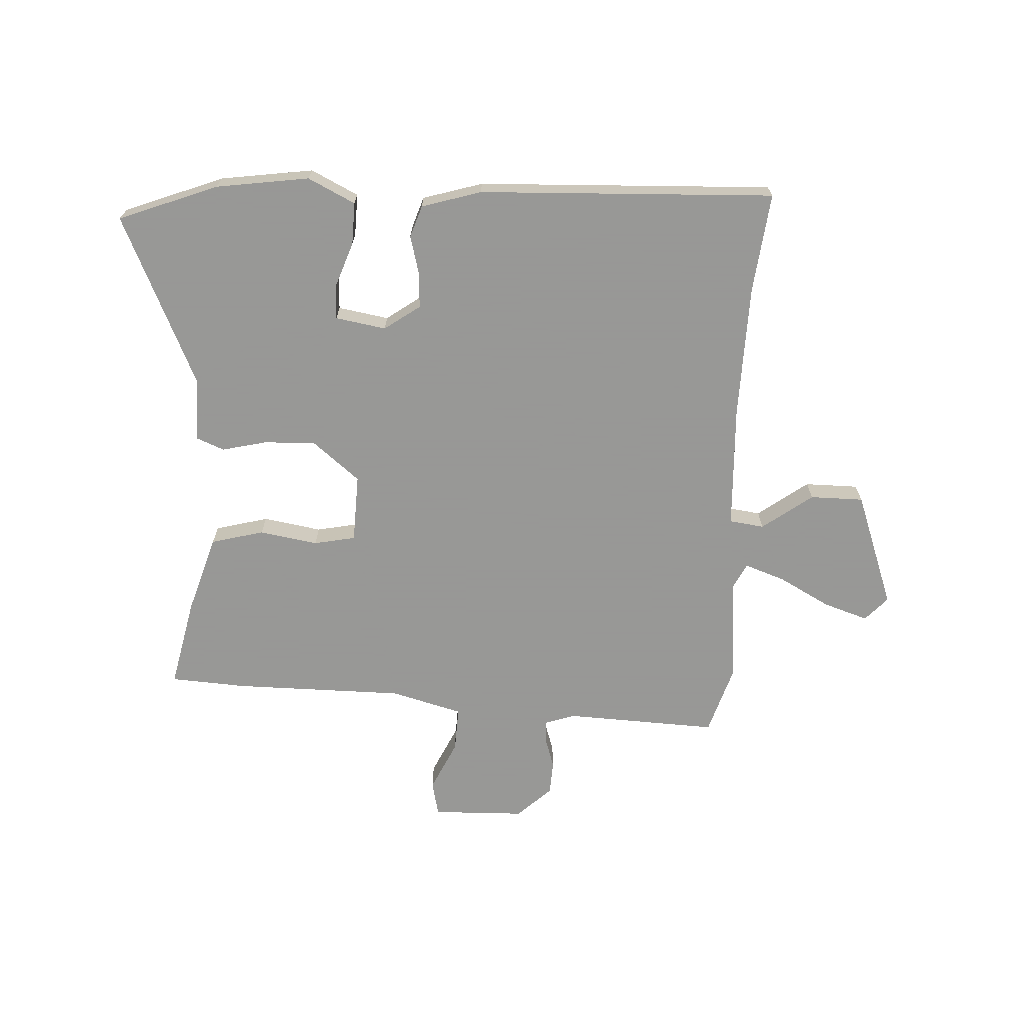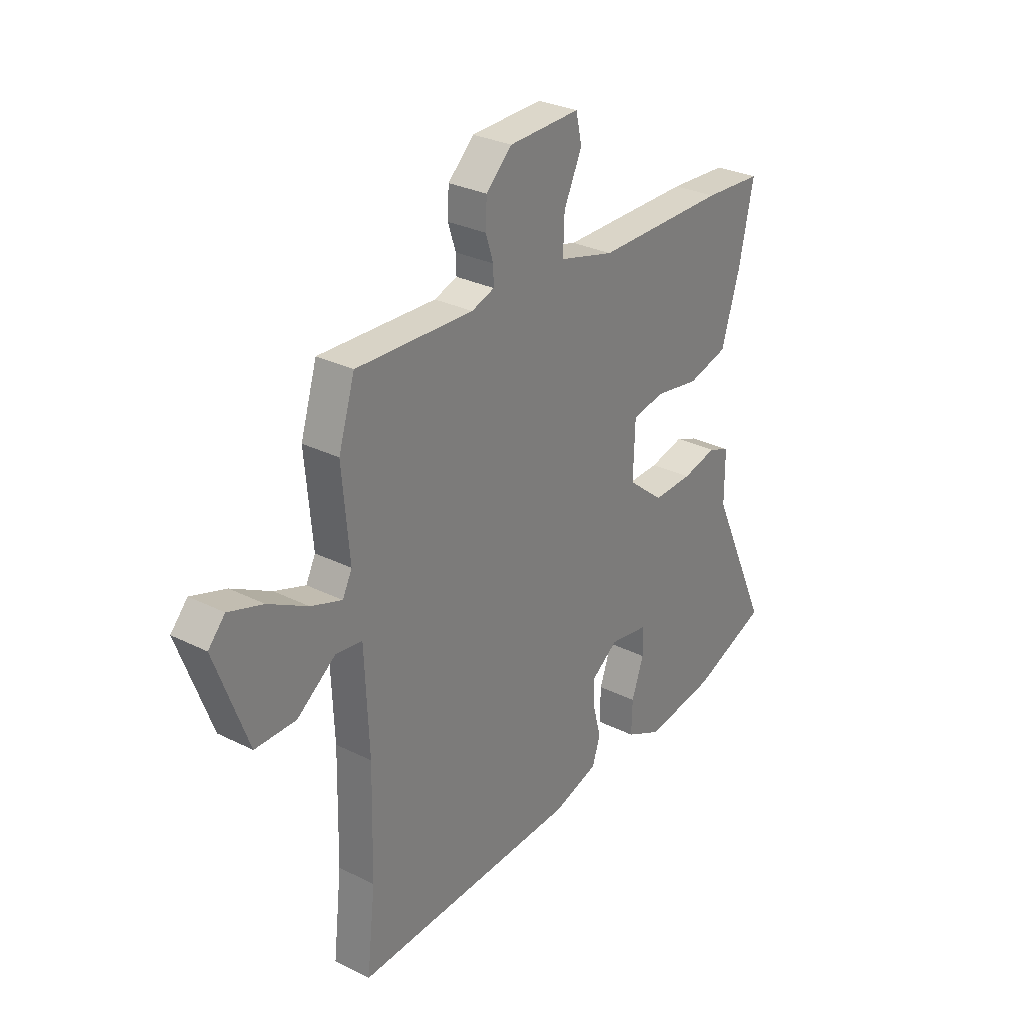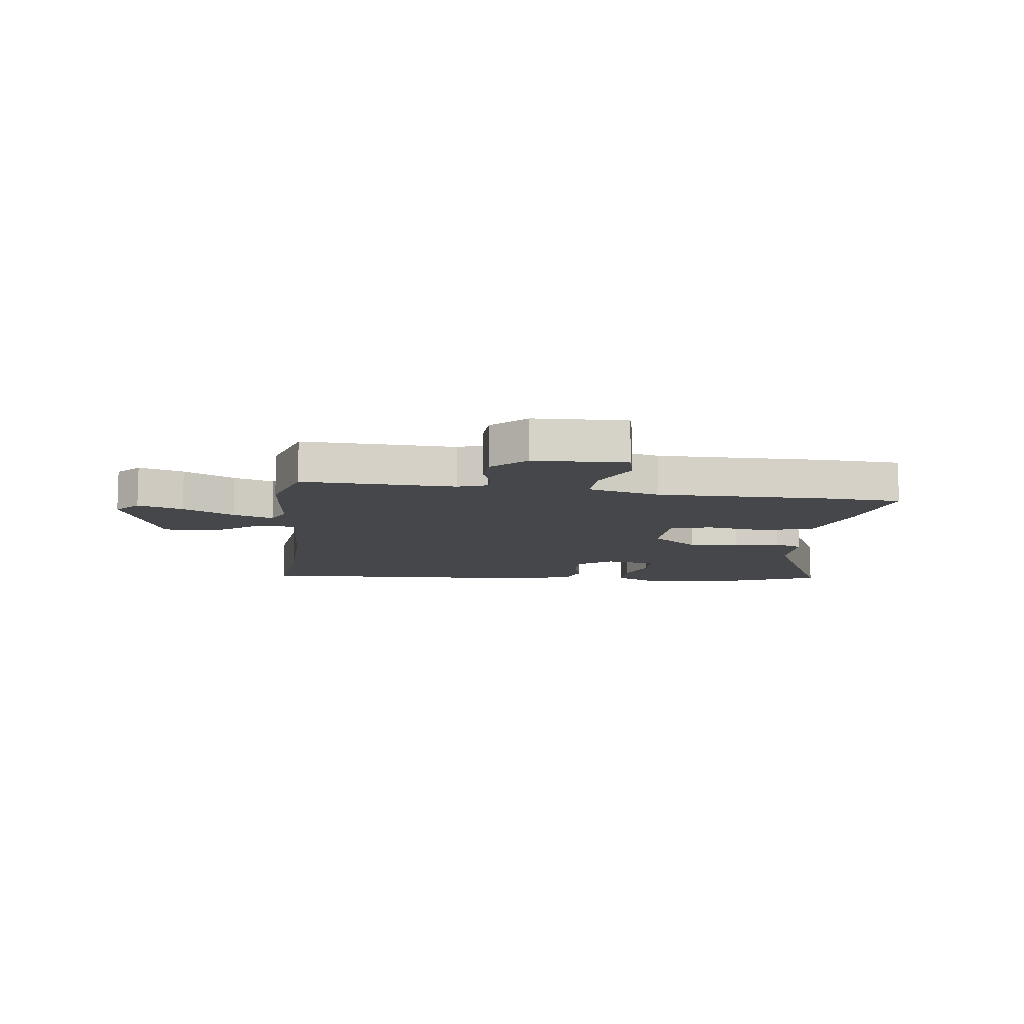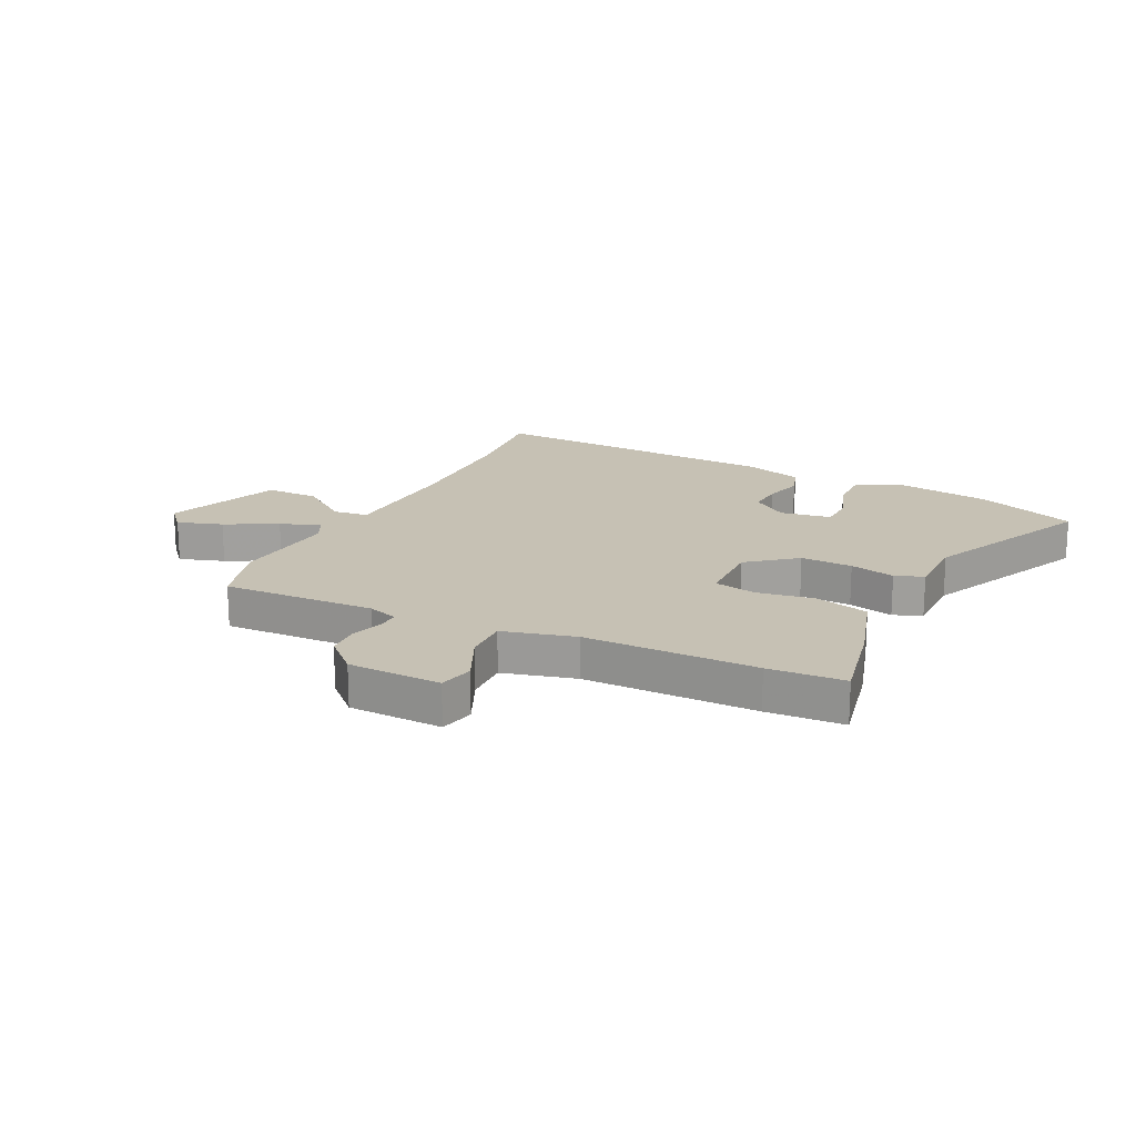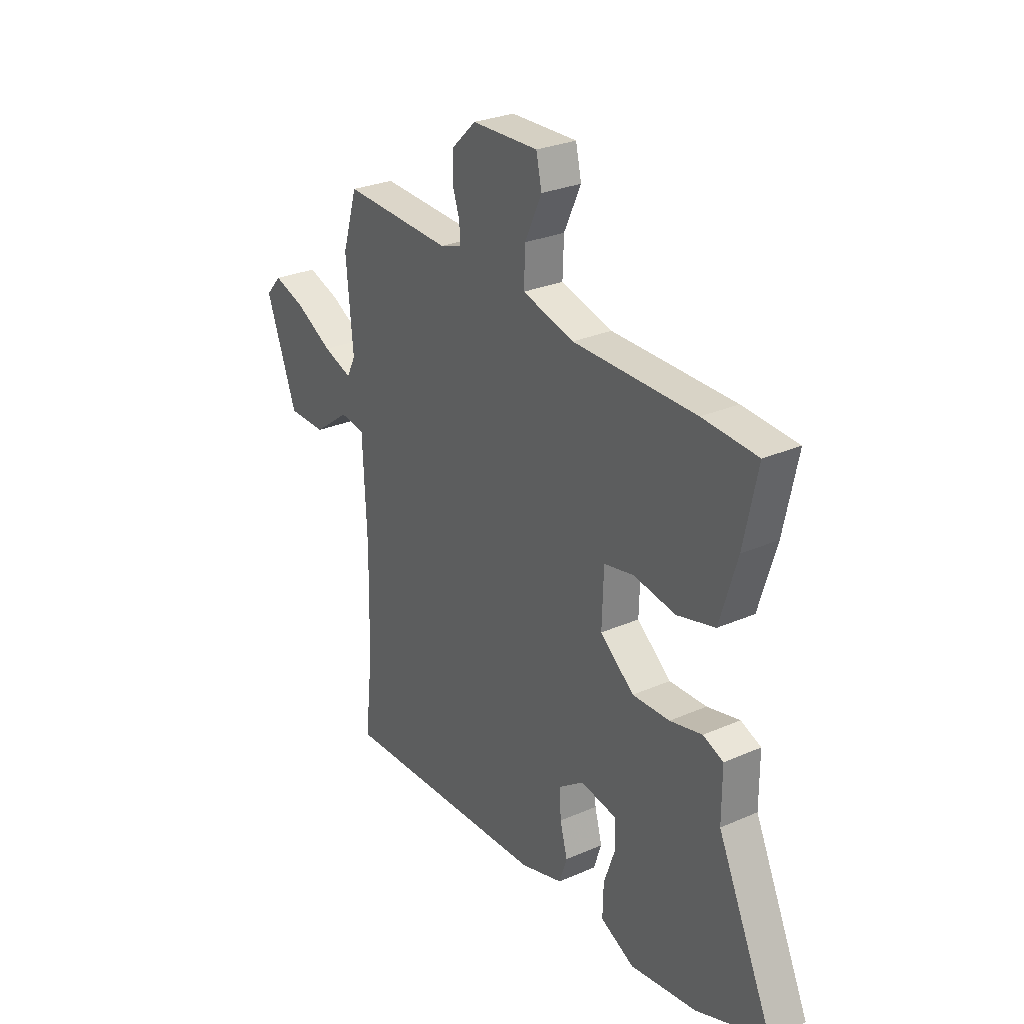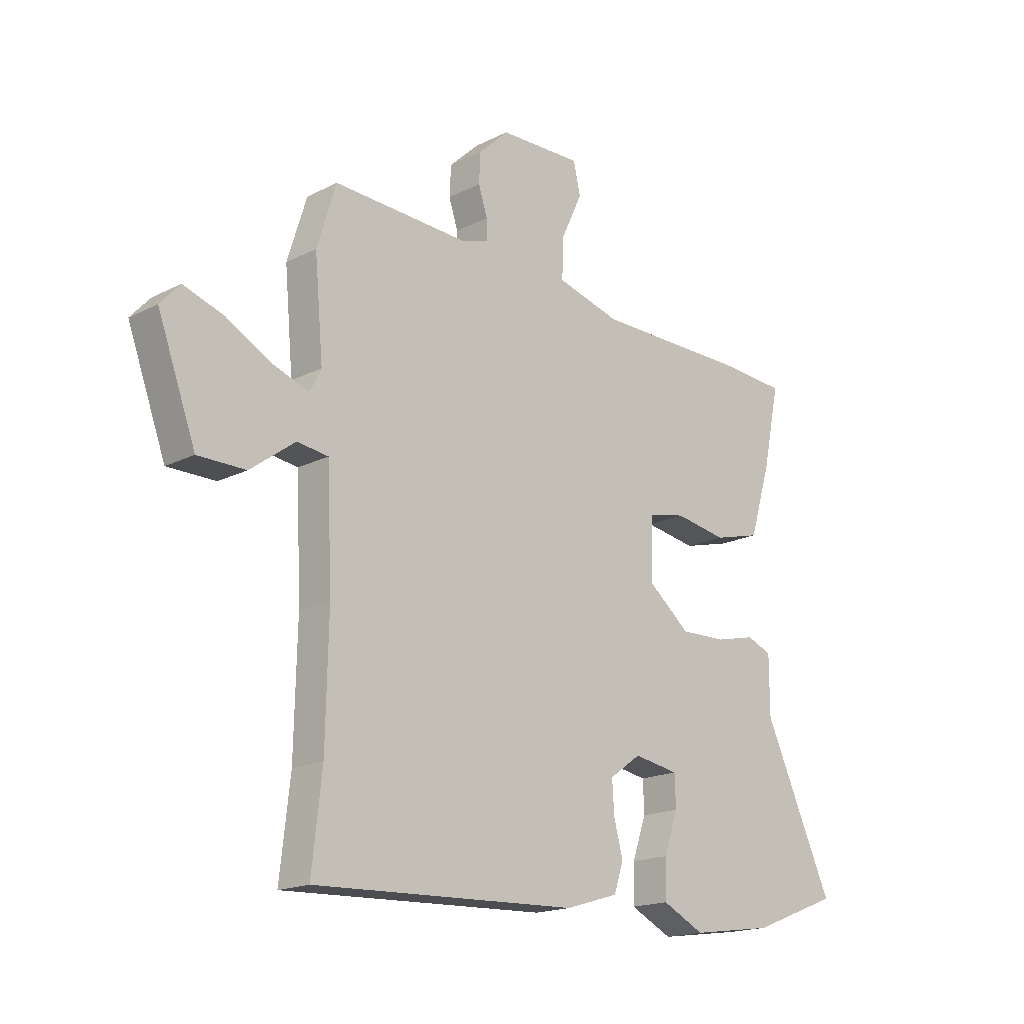
<metadata>
{"format":"obj","ext":"obj","renderer":"f3d","projection":"perspective","resolution":1024,"background":"white","views":[{"elev":-68.4,"azim":176.9,"up":"+Y"},{"elev":29.4,"azim":-53.5,"up":"+Z"},{"elev":-10.4,"azim":-6.8,"up":"+Y"},{"elev":18.5,"azim":26.3,"up":"+Y"},{"elev":28.0,"azim":56.4,"up":"+Z"},{"elev":-17.8,"azim":-45.2,"up":"+Z"}]}
</metadata>
<code>
v 0.449 0.07 0.503
v 0.584 0.07 0.495
v 0.55 0.07 0.335
v 0.507 0.07 0.195
v 0.413 0.07 0.17
v 0.309 0.07 0.187
v 0.235 0.07 0.172
v 0.231 0.07 0.05
v 0.315 0.07 -0.018
v 0.407 0.07 -0.015
v 0.487 0.07 0.004
v 0.537 0.07 -0.016
v 0.537 0.07 -0.131
v 0.675 0.07 -0.432
v 0.499 0.07 -0.5
v 0.334 0.07 -0.524
v 0.25 0.07 -0.483
v 0.252 0.07 -0.408
v 0.28 0.07 -0.328
v 0.278 0.07 -0.266
v 0.188 0.07 -0.251
v 0.125 0.07 -0.296
v 0.129 0.07 -0.36
v 0.147 0.07 -0.427
v 0.128 0.07 -0.484
v 0.022 0.07 -0.516
v -0.504 0.07 -0.538
v -0.484 0.07 -0.36
v -0.479 0.07 -0.124
v -0.489 0.07 0.098
v -0.551 0.07 0.106
v -0.64 0.07 0.04
v -0.735 0.07 0.04
v -0.811 0.07 0.246
v -0.772 0.07 0.289
v -0.692 0.07 0.263
v -0.601 0.07 0.214
v -0.529 0.07 0.189
v -0.507 0.07 0.233
v -0.524 0.07 0.422
v -0.486 0.07 0.545
v -0.214 0.07 0.534
v -0.161 0.07 0.552
v -0.162 0.07 0.592
v -0.18 0.07 0.647
v -0.177 0.07 0.707
v -0.117 0.07 0.764
v 0.048 0.07 0.769
v 0.062 0.07 0.707
v 0.02 0.07 0.617
v 0.017 0.07 0.537
v 0.145 0.07 0.503
v 0.449 0 0.503
v 0.584 0 0.495
v 0.55 0 0.335
v 0.507 0 0.195
v 0.413 0 0.17
v 0.309 0 0.187
v 0.235 0 0.172
v 0.231 0 0.05
v 0.315 0 -0.018
v 0.407 0 -0.015
v 0.487 0 0.004
v 0.537 0 -0.016
v 0.537 0 -0.131
v 0.675 0 -0.432
v 0.499 0 -0.5
v 0.334 0 -0.524
v 0.25 0 -0.483
v 0.252 0 -0.408
v 0.28 0 -0.328
v 0.278 0 -0.266
v 0.188 0 -0.251
v 0.125 0 -0.296
v 0.129 0 -0.36
v 0.147 0 -0.427
v 0.128 0 -0.484
v 0.022 0 -0.516
v -0.504 0 -0.538
v -0.484 0 -0.36
v -0.479 0 -0.124
v -0.489 0 0.098
v -0.551 0 0.106
v -0.64 0 0.04
v -0.735 0 0.04
v -0.811 0 0.246
v -0.772 0 0.289
v -0.692 0 0.263
v -0.601 0 0.214
v -0.529 0 0.189
v -0.507 0 0.233
v -0.524 0 0.422
v -0.486 0 0.545
v -0.214 0 0.534
v -0.161 0 0.552
v -0.162 0 0.592
v -0.18 0 0.647
v -0.177 0 0.707
v -0.117 0 0.764
v 0.048 0 0.769
v 0.062 0 0.707
v 0.02 0 0.617
v 0.017 0 0.537
v 0.145 0 0.503
f 48 49 50
f 47 48 50
f 46 47 50
f 45 46 50
f 44 45 50
f 43 44 50 51
f 42 43 51 52
f 41 42 52
f 40 41 52
f 39 40 52
f 35 36 37
f 34 35 37
f 33 34 37
f 32 33 37
f 31 32 37
f 30 31 37 38
f 26 27 28
f 25 26 28
f 24 25 28
f 23 24 28
f 22 23 28 29
f 21 22 29 30
f 17 18 19
f 16 17 19
f 15 16 19
f 14 15 19
f 13 14 19
f 13 19 20
f 12 13 20
f 11 12 20
f 10 11 20
f 9 10 20 21
f 4 5 6
f 3 4 6
f 2 3 6
f 1 2 6
f 52 1 6
f 52 6 7
f 39 52 7 8
f 30 38 39
f 21 30 39
f 9 21 39
f 8 9 39
f 102 101 100
f 102 100 99
f 102 99 98
f 102 98 97
f 102 97 96
f 103 102 96 95
f 104 103 95 94
f 104 94 93
f 104 93 92
f 104 92 91
f 89 88 87
f 89 87 86
f 89 86 85
f 89 85 84
f 89 84 83
f 90 89 83 82
f 80 79 78
f 80 78 77
f 80 77 76
f 80 76 75
f 81 80 75 74
f 82 81 74 73
f 71 70 69
f 71 69 68
f 71 68 67
f 71 67 66
f 71 66 65
f 72 71 65
f 72 65 64
f 72 64 63
f 72 63 62
f 73 72 62 61
f 58 57 56
f 58 56 55
f 58 55 54
f 58 54 53
f 58 53 104
f 59 58 104
f 60 59 104 91
f 91 90 82
f 91 82 73
f 91 73 61
f 91 61 60
f 1 53 54 2
f 2 54 55 3
f 3 55 56 4
f 4 56 57 5
f 5 57 58 6
f 6 58 59 7
f 7 59 60 8
f 8 60 61 9
f 9 61 62 10
f 10 62 63 11
f 11 63 64 12
f 12 64 65 13
f 13 65 66 14
f 14 66 67 15
f 15 67 68 16
f 16 68 69 17
f 17 69 70 18
f 18 70 71 19
f 19 71 72 20
f 20 72 73 21
f 21 73 74 22
f 22 74 75 23
f 23 75 76 24
f 24 76 77 25
f 25 77 78 26
f 26 78 79 27
f 27 79 80 28
f 28 80 81 29
f 29 81 82 30
f 30 82 83 31
f 31 83 84 32
f 32 84 85 33
f 33 85 86 34
f 34 86 87 35
f 35 87 88 36
f 36 88 89 37
f 37 89 90 38
f 38 90 91 39
f 39 91 92 40
f 40 92 93 41
f 41 93 94 42
f 42 94 95 43
f 43 95 96 44
f 44 96 97 45
f 45 97 98 46
f 46 98 99 47
f 47 99 100 48
f 48 100 101 49
f 49 101 102 50
f 50 102 103 51
f 51 103 104 52
f 52 104 53 1

</code>
